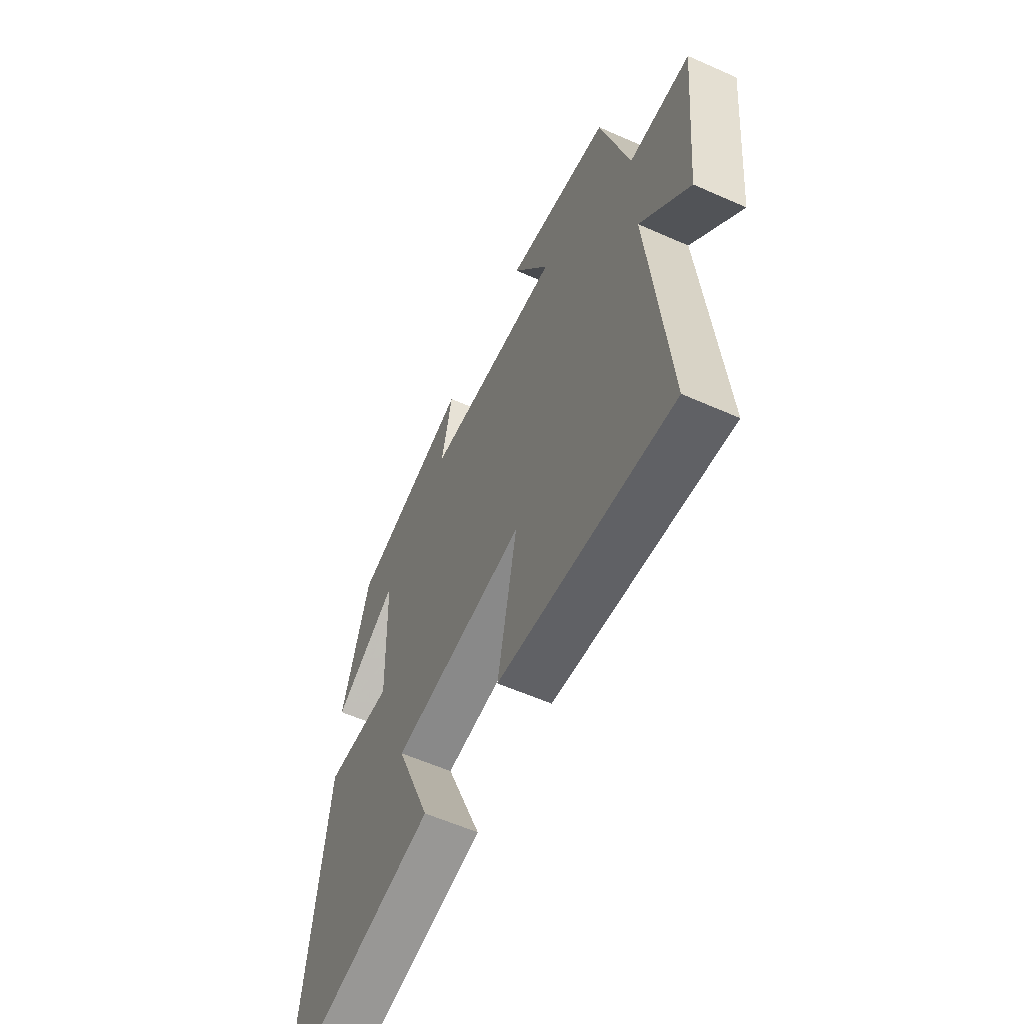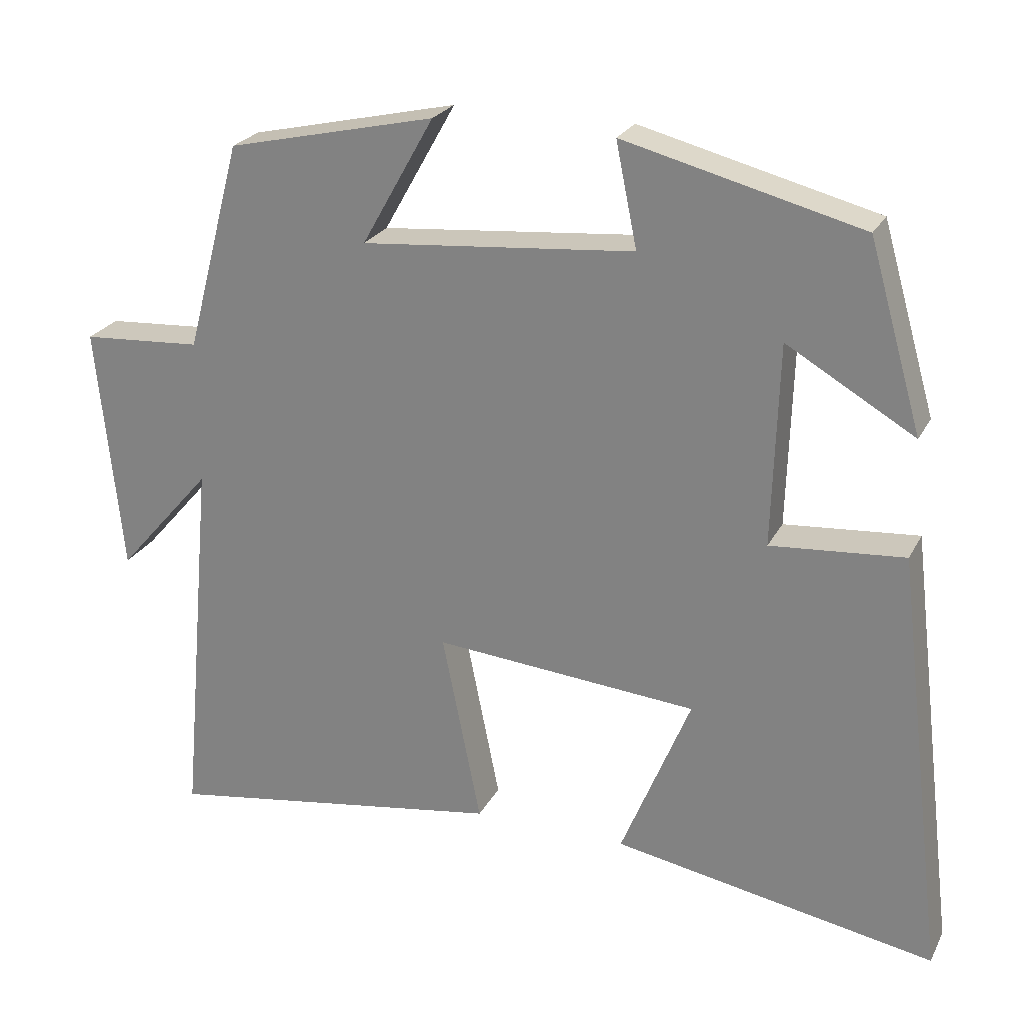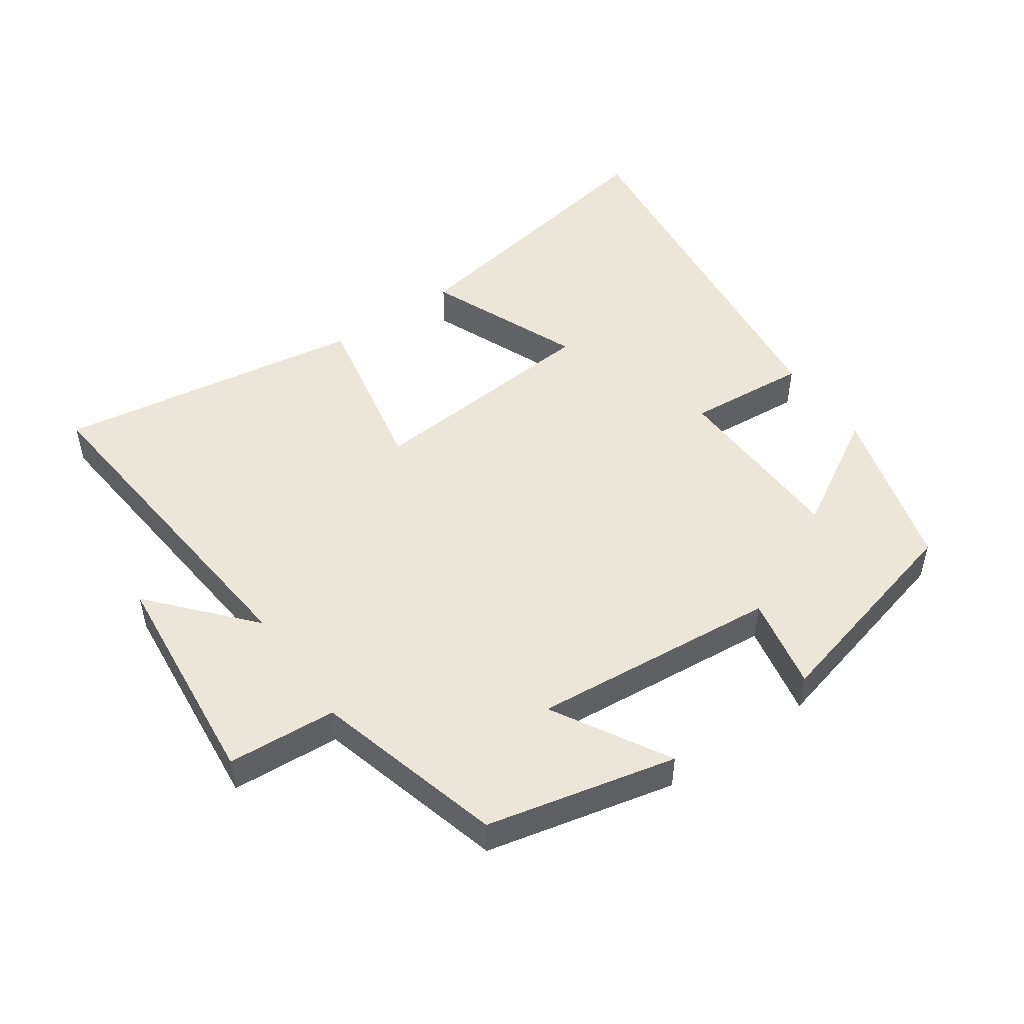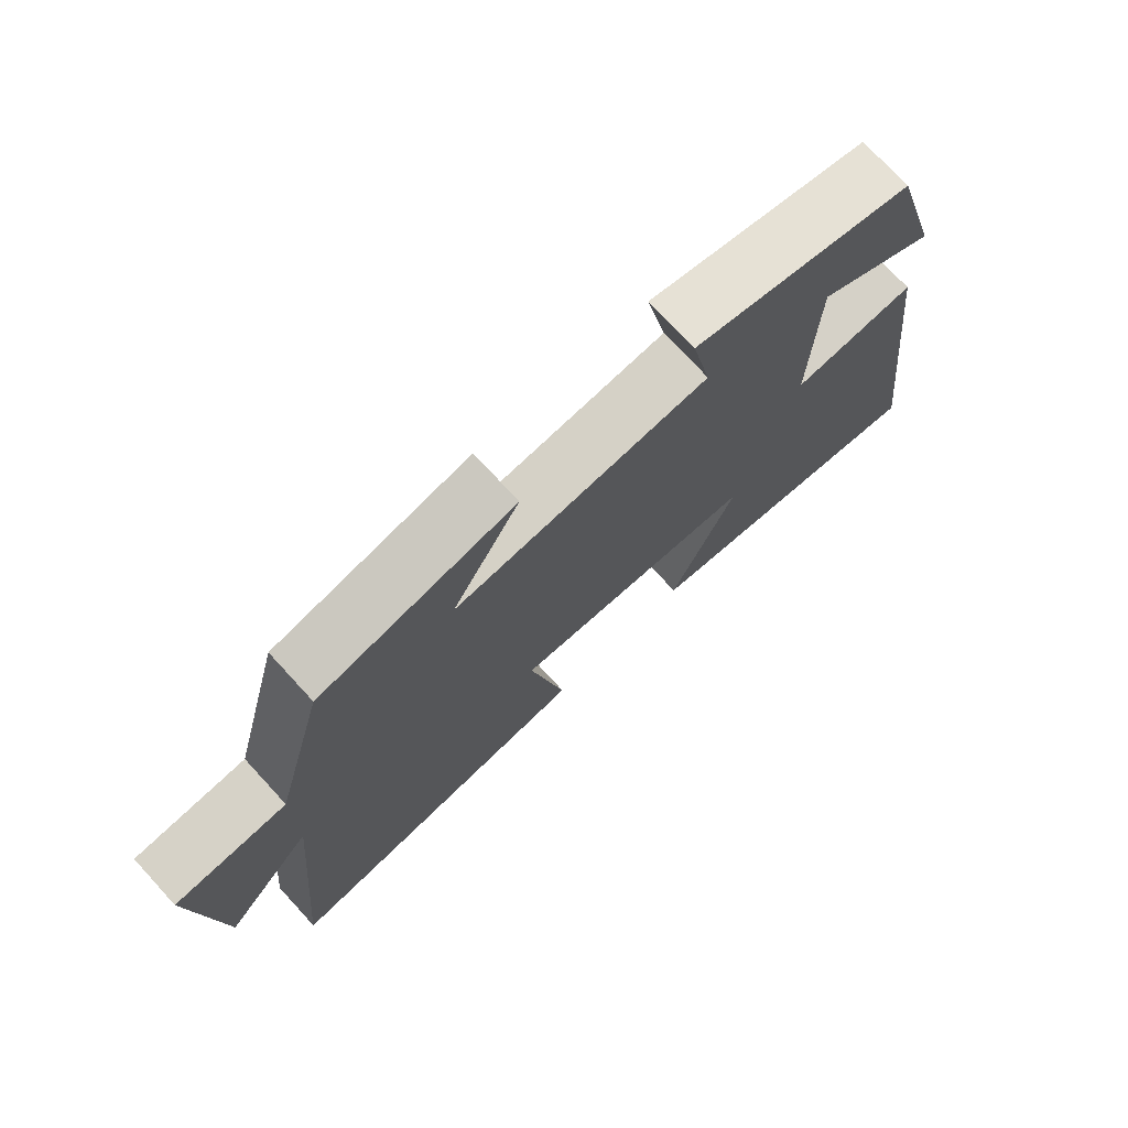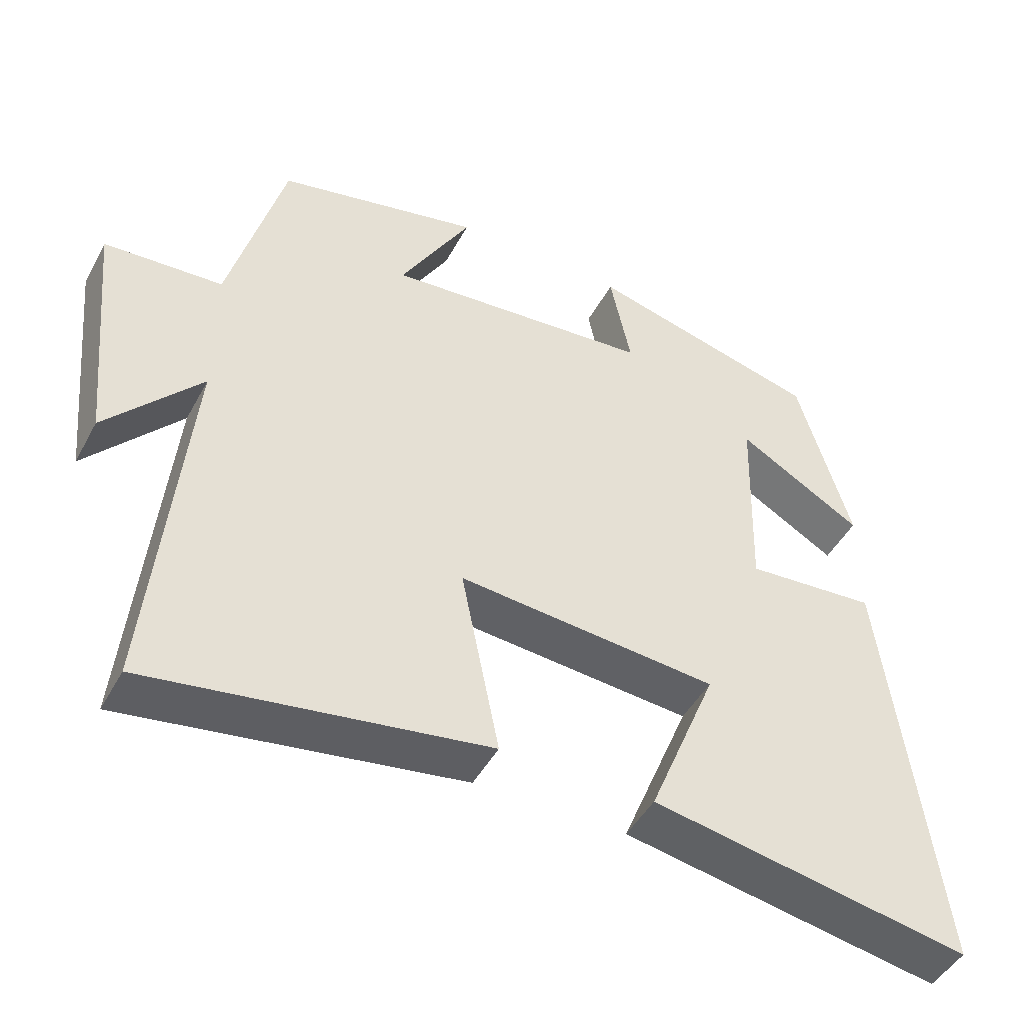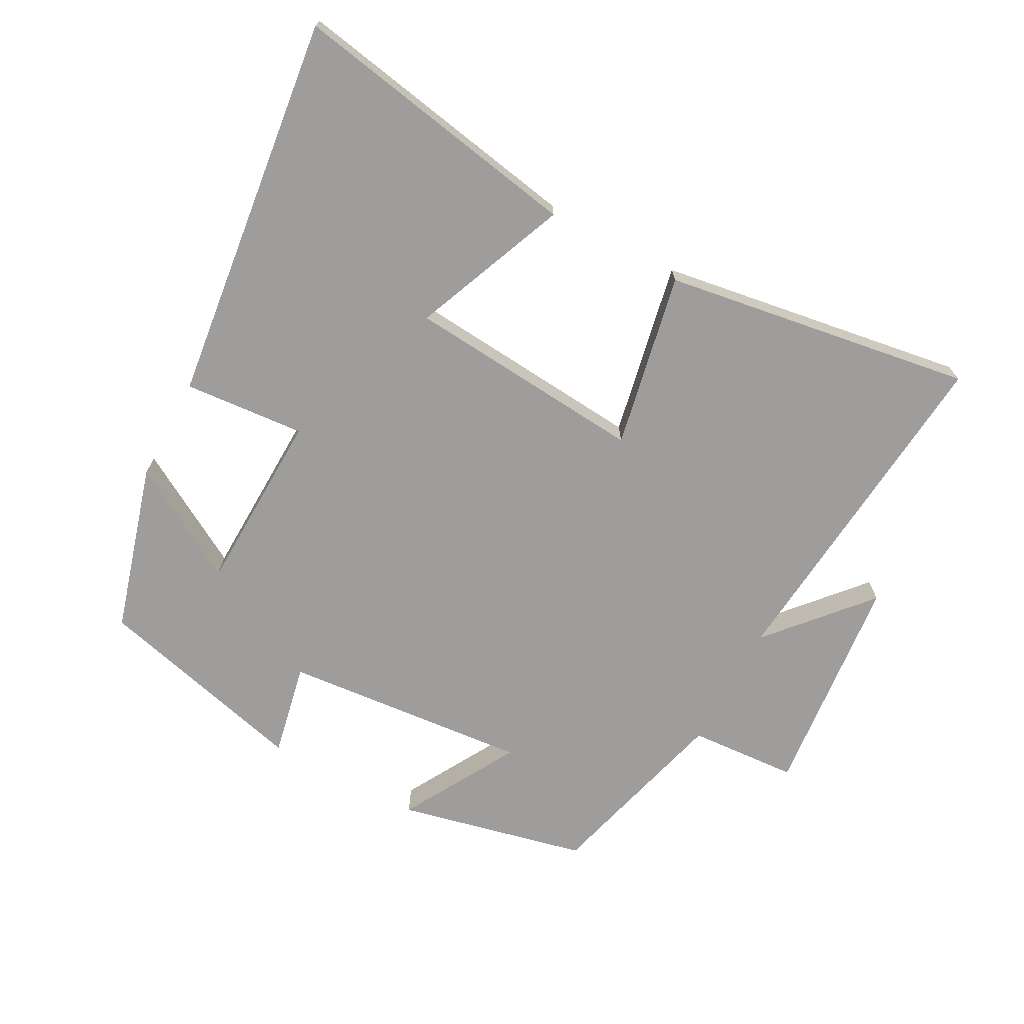
<metadata>
{"format":"obj","ext":"obj","renderer":"f3d","projection":"perspective","resolution":1024,"background":"white","views":[{"elev":-58.6,"azim":-114.6,"up":"+Z"},{"elev":24.4,"azim":21.9,"up":"+Z"},{"elev":49.5,"azim":-35.1,"up":"+Y"},{"elev":74.0,"azim":-42.6,"up":"+Z"},{"elev":-46.7,"azim":-27.3,"up":"+Z"},{"elev":-70.5,"azim":151.7,"up":"+Y"}]}
</metadata>
<code>
v -0.548 0.07 -0.573
v -0.5 0.07 -0.051
v -0.63 0.07 -0.2
v -0.664 0.07 0.138
v -0.5 0.07 0.149
v -0.424 0.07 0.435
v -0.14 0.07 0.5
v -0.239 0.07 0.325
v 0.133 0.07 0.359
v 0.104 0.07 0.5
v 0.427 0.07 0.418
v 0.5 0.07 0.165
v 0.326 0.07 0.266
v 0.318 0.07 -0.01
v 0.5 0.07 0.005
v 0.571 0.07 -0.579
v 0.13 0.07 -0.5
v 0.225 0.07 -0.267
v -0.135 0.07 -0.237
v -0.082 0.07 -0.5
v -0.548 0 -0.573
v -0.5 0 -0.051
v -0.63 0 -0.2
v -0.664 0 0.138
v -0.5 0 0.149
v -0.424 0 0.435
v -0.14 0 0.5
v -0.239 0 0.325
v 0.133 0 0.359
v 0.104 0 0.5
v 0.427 0 0.418
v 0.5 0 0.165
v 0.326 0 0.266
v 0.318 0 -0.01
v 0.5 0 0.005
v 0.571 0 -0.579
v 0.13 0 -0.5
v 0.225 0 -0.267
v -0.135 0 -0.237
v -0.082 0 -0.5
f 19 20 1 2
f 18 19 2
f 15 16 17 18
f 14 15 18
f 13 14 18 2
f 10 11 12 13
f 9 10 13
f 8 9 13 2
f 5 6 7 8
f 5 8 2 3
f 3 4 5
f 22 21 40 39
f 22 39 38
f 38 37 36 35
f 38 35 34
f 22 38 34 33
f 33 32 31 30
f 33 30 29
f 22 33 29 28
f 28 27 26 25
f 23 22 28 25
f 25 24 23
f 1 21 22 2
f 2 22 23 3
f 3 23 24 4
f 4 24 25 5
f 5 25 26 6
f 6 26 27 7
f 7 27 28 8
f 8 28 29 9
f 9 29 30 10
f 10 30 31 11
f 11 31 32 12
f 12 32 33 13
f 13 33 34 14
f 14 34 35 15
f 15 35 36 16
f 16 36 37 17
f 17 37 38 18
f 18 38 39 19
f 19 39 40 20
f 20 40 21 1

</code>
